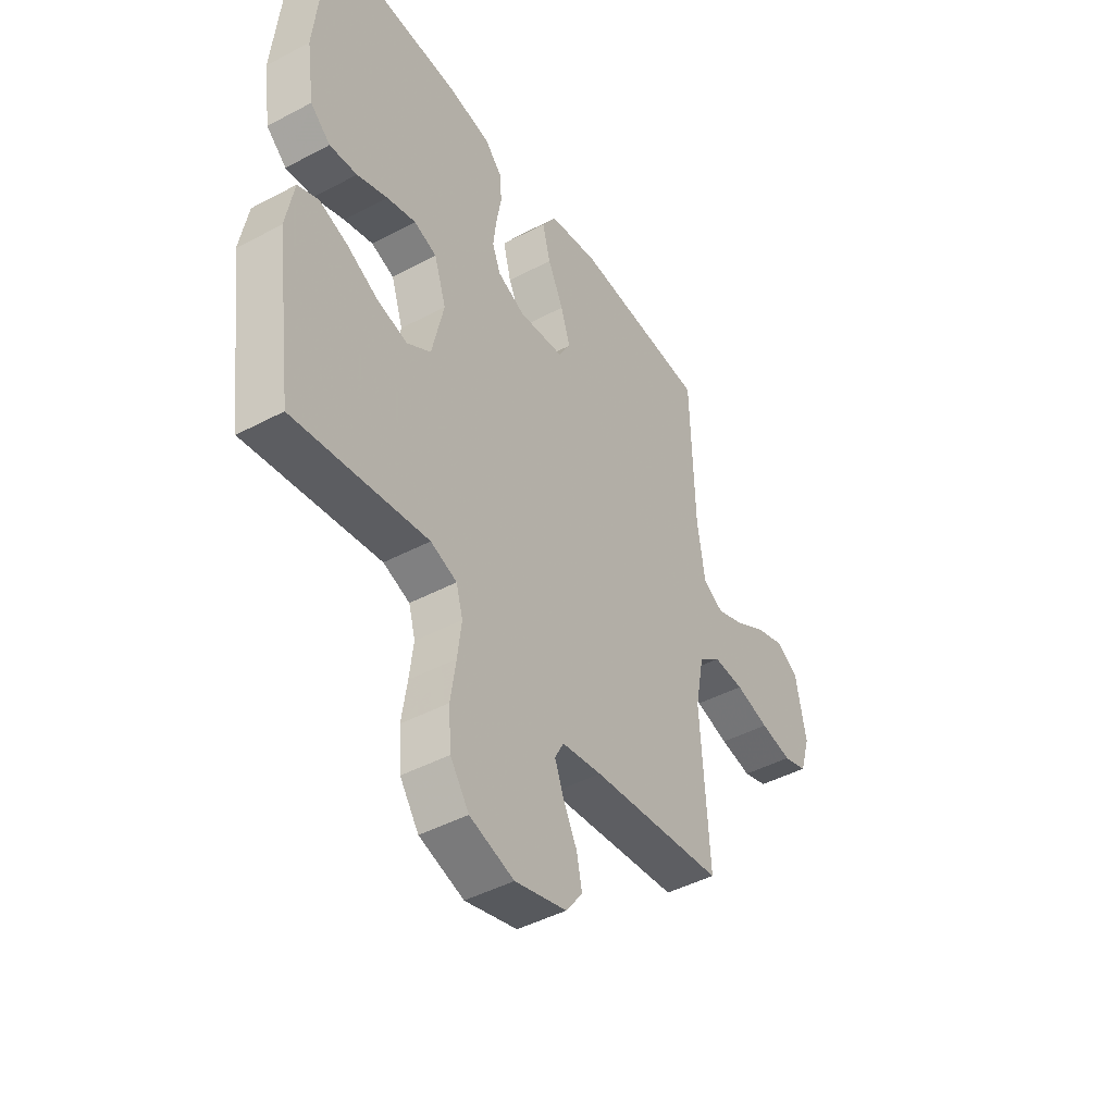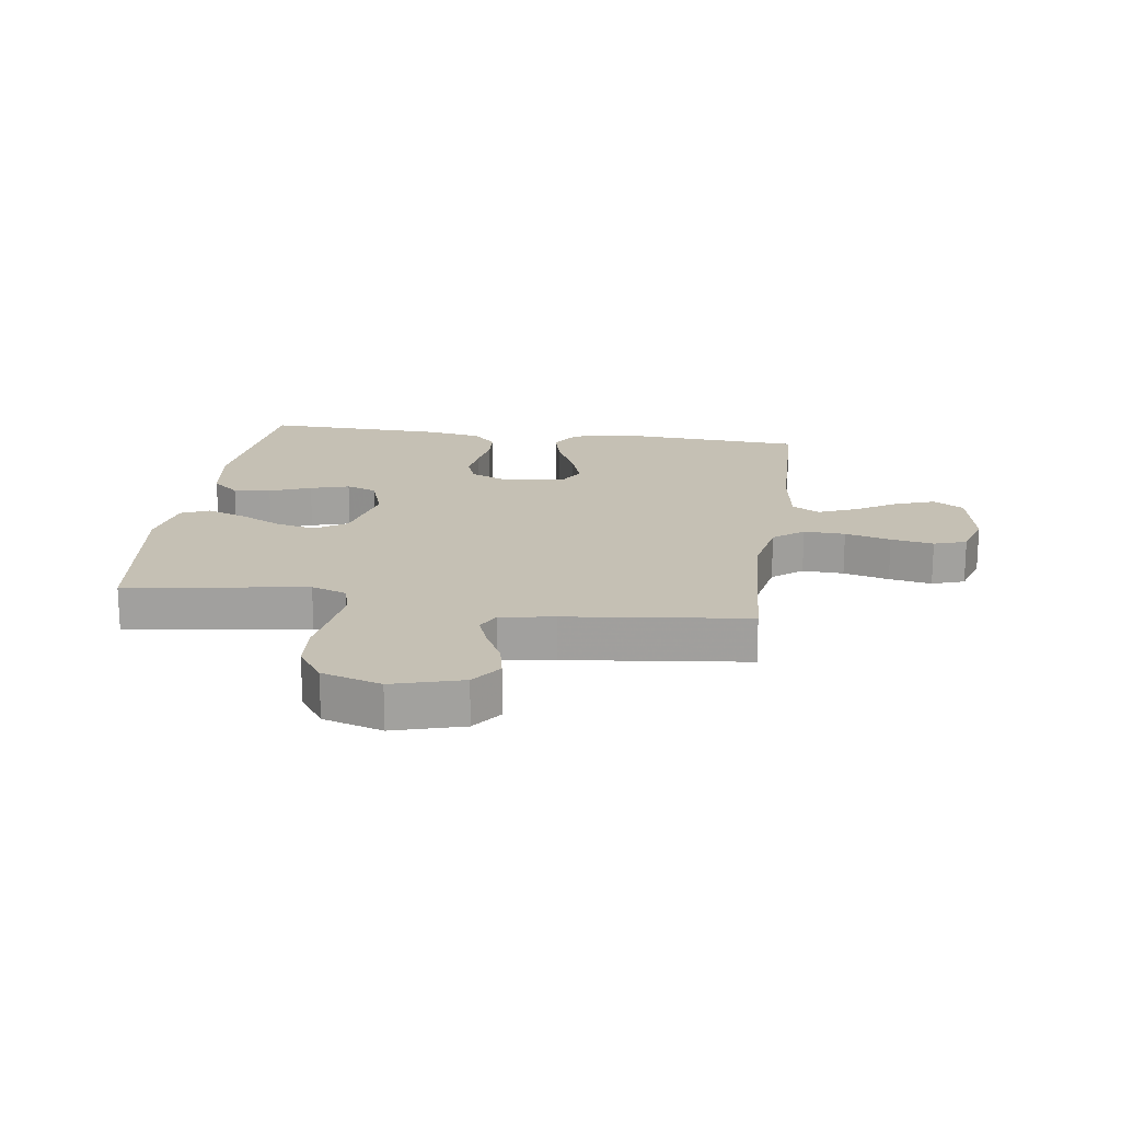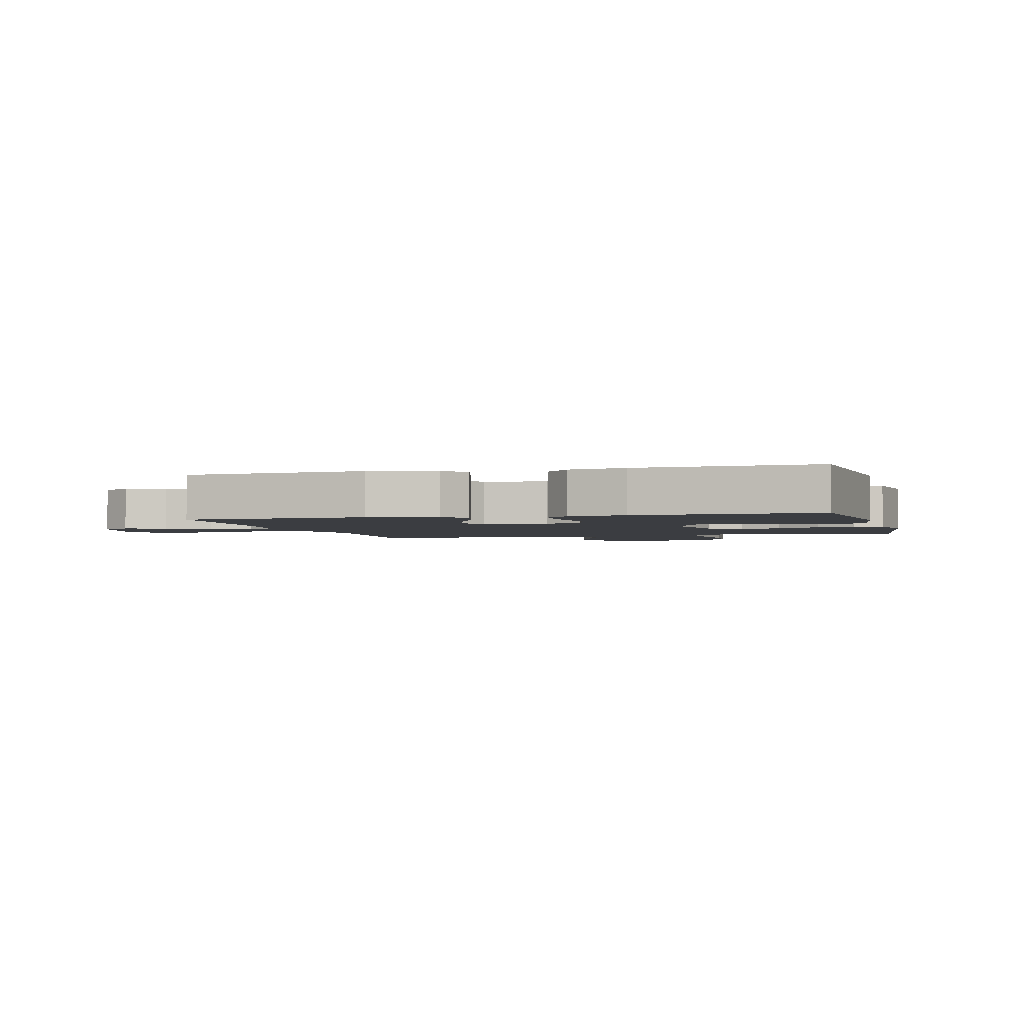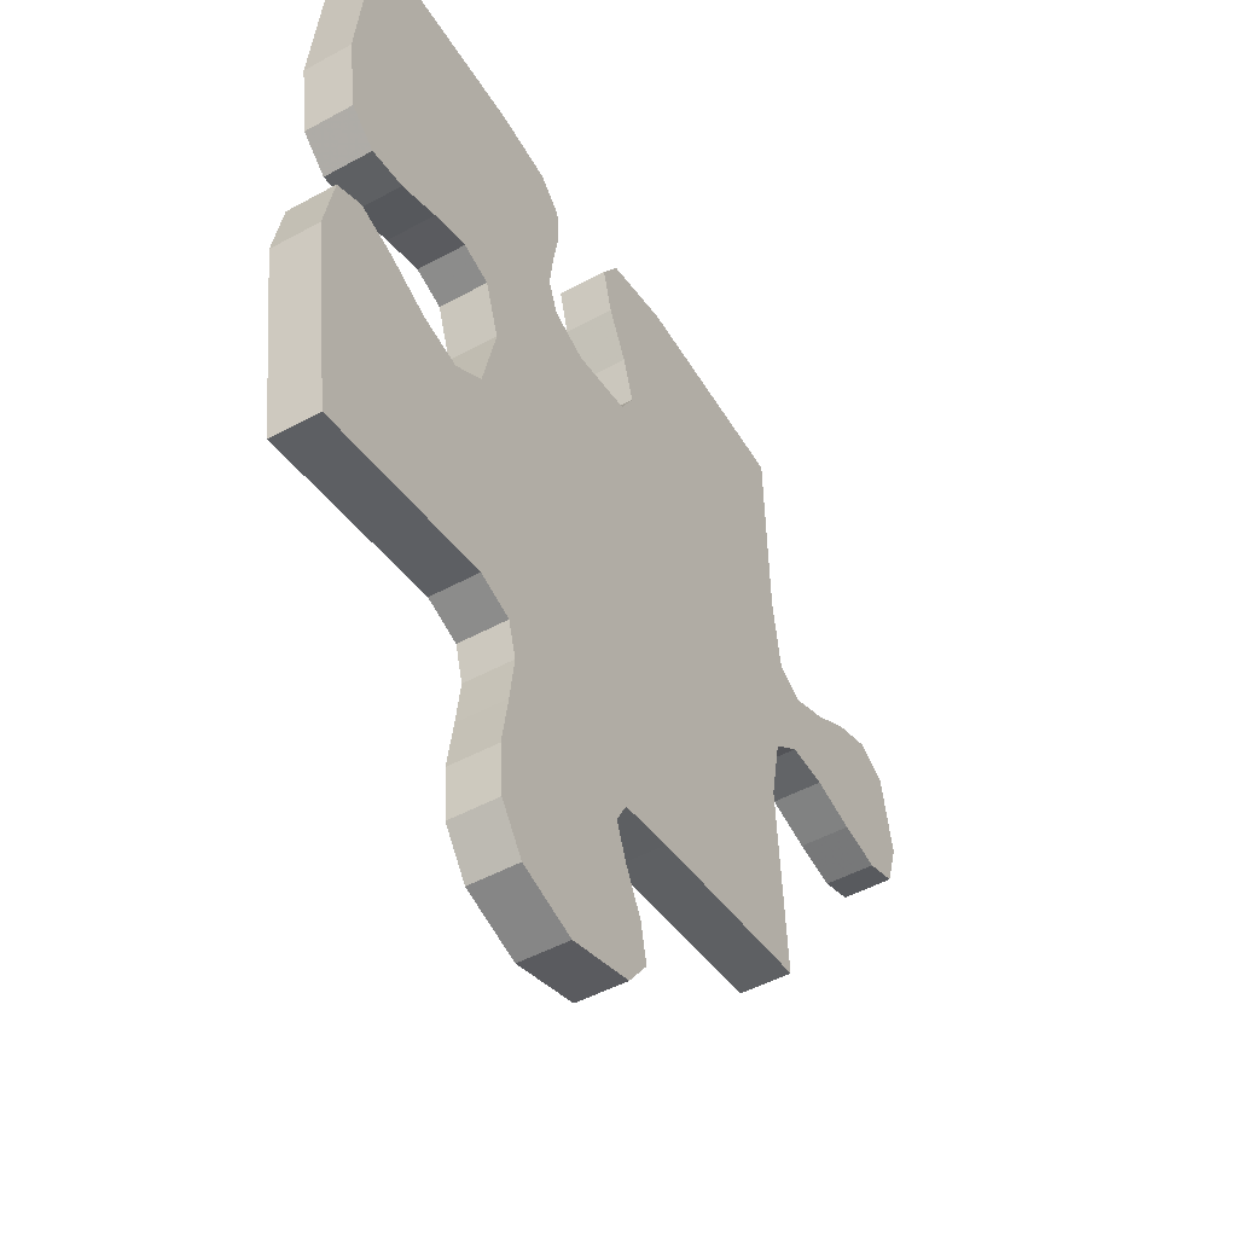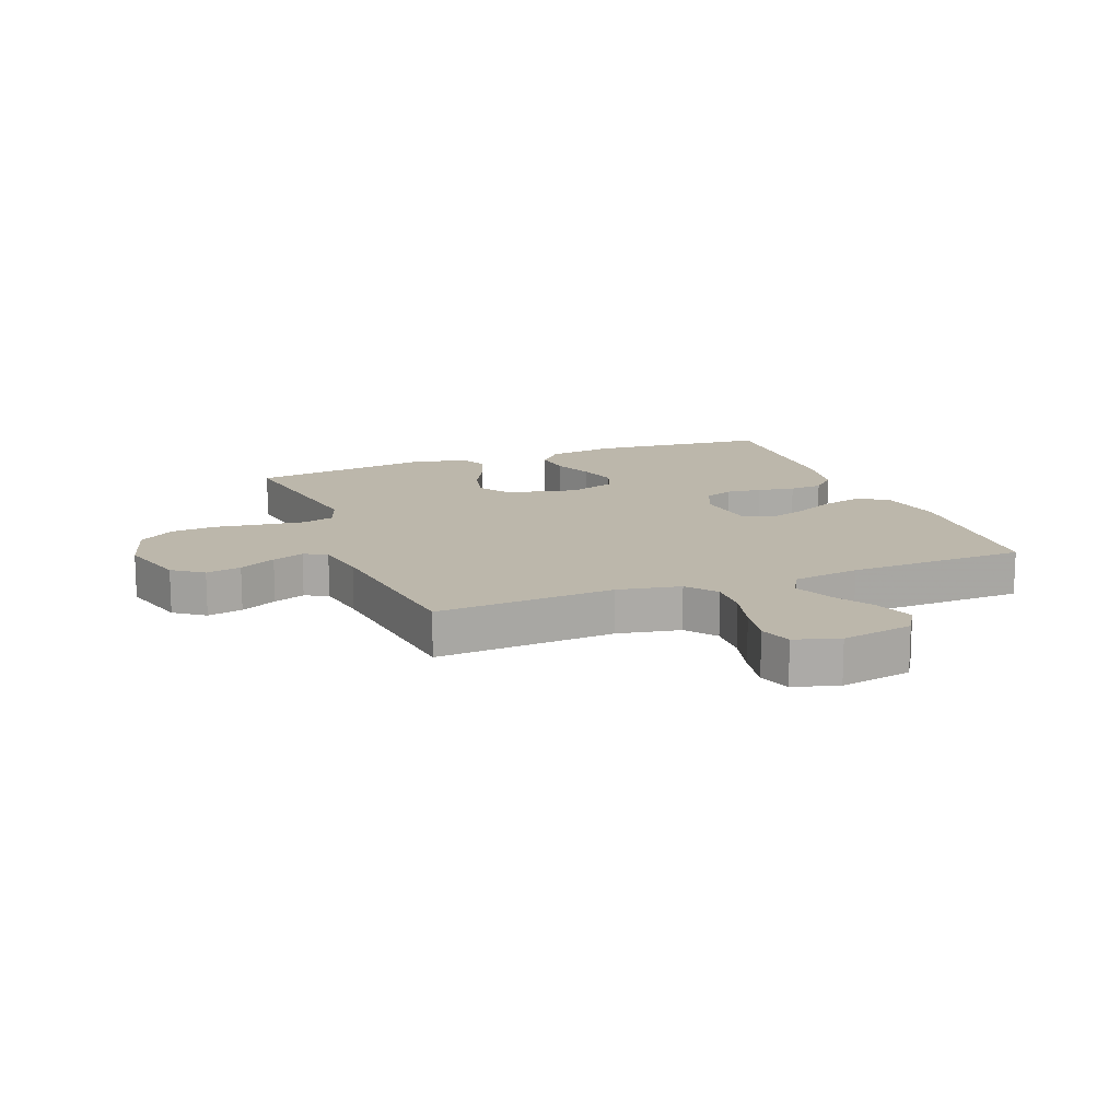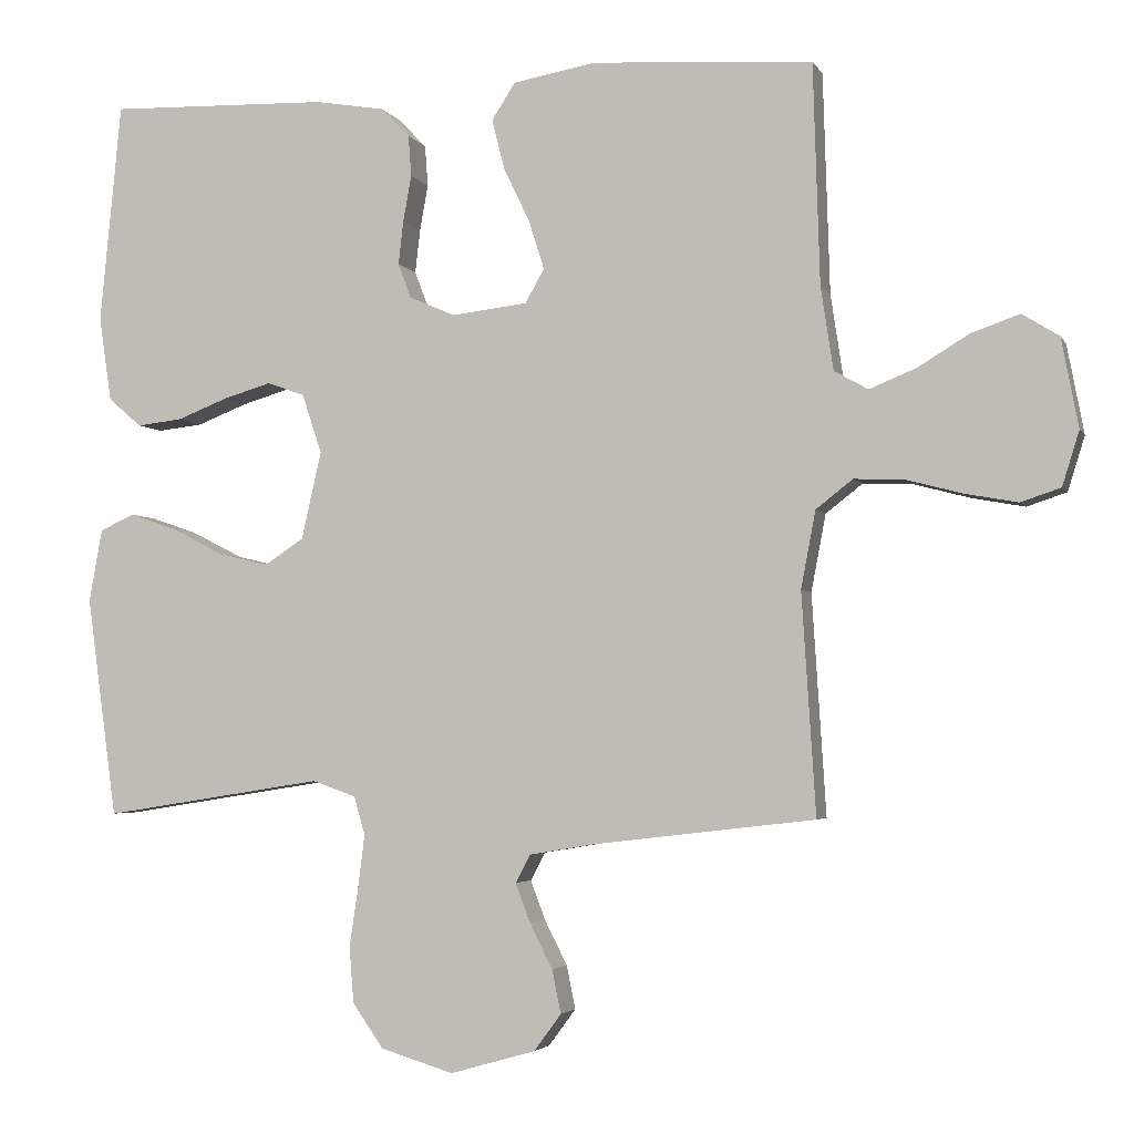
<metadata>
{"format":"obj","ext":"obj","renderer":"f3d","projection":"perspective","resolution":1024,"background":"white","views":[{"elev":-45.0,"azim":121.6,"up":"+Z"},{"elev":18.3,"azim":-171.9,"up":"+Y"},{"elev":-2.4,"azim":15.0,"up":"+Y"},{"elev":-49.1,"azim":121.1,"up":"+Z"},{"elev":14.3,"azim":-111.2,"up":"+Y"},{"elev":-3.5,"azim":-163.8,"up":"+Z"}]}
</metadata>
<code>
v -0.5 0.07 -0.5
v -0.481 0.07 -0.2
v -0.501 0.07 -0.095
v -0.551 0.07 -0.056
v -0.62 0.07 -0.059
v -0.696 0.07 -0.079
v -0.767 0.07 -0.092
v -0.821 0.07 -0.074
v -0.844 0.07 0
v -0.821 0.07 0.121
v -0.771 0.07 0.152
v -0.705 0.07 0.129
v -0.636 0.07 0.087
v -0.572 0.07 0.061
v -0.526 0.07 0.087
v -0.509 0.07 0.2
v -0.5 0.07 0.5
v -0.2 0.07 0.519
v -0.087 0.07 0.499
v -0.055 0.07 0.449
v -0.073 0.07 0.38
v -0.108 0.07 0.307
v -0.129 0.07 0.241
v -0.103 0.07 0.195
v 0 0.07 0.183
v 0.062 0.07 0.21
v 0.08 0.07 0.257
v 0.073 0.07 0.317
v 0.062 0.07 0.379
v 0.066 0.07 0.435
v 0.105 0.07 0.475
v 0.2 0.07 0.491
v 0.5 0.07 0.5
v 0.529 0.07 0.2
v 0.512 0.07 0.085
v 0.467 0.07 0.046
v 0.405 0.07 0.053
v 0.336 0.07 0.08
v 0.271 0.07 0.099
v 0.22 0.07 0.081
v 0.193 0.07 0
v 0.22 0.07 -0.119
v 0.273 0.07 -0.154
v 0.341 0.07 -0.138
v 0.412 0.07 -0.102
v 0.476 0.07 -0.08
v 0.523 0.07 -0.101
v 0.541 0.07 -0.2
v 0.5 0.07 -0.5
v 0.2 0.07 -0.453
v 0.141 0.07 -0.474
v 0.126 0.07 -0.526
v 0.135 0.07 -0.598
v 0.147 0.07 -0.678
v 0.141 0.07 -0.754
v 0.099 0.07 -0.814
v 0 0.07 -0.844
v -0.116 0.07 -0.811
v -0.153 0.07 -0.761
v -0.141 0.07 -0.702
v -0.11 0.07 -0.641
v -0.09 0.07 -0.588
v -0.11 0.07 -0.55
v -0.2 0.07 -0.535
v -0.5 0 -0.5
v -0.481 0 -0.2
v -0.501 0 -0.095
v -0.551 0 -0.056
v -0.62 0 -0.059
v -0.696 0 -0.079
v -0.767 0 -0.092
v -0.821 0 -0.074
v -0.844 0 0
v -0.821 0 0.121
v -0.771 0 0.152
v -0.705 0 0.129
v -0.636 0 0.087
v -0.572 0 0.061
v -0.526 0 0.087
v -0.509 0 0.2
v -0.5 0 0.5
v -0.2 0 0.519
v -0.087 0 0.499
v -0.055 0 0.449
v -0.073 0 0.38
v -0.108 0 0.307
v -0.129 0 0.241
v -0.103 0 0.195
v 0 0 0.183
v 0.062 0 0.21
v 0.08 0 0.257
v 0.073 0 0.317
v 0.062 0 0.379
v 0.066 0 0.435
v 0.105 0 0.475
v 0.2 0 0.491
v 0.5 0 0.5
v 0.529 0 0.2
v 0.512 0 0.085
v 0.467 0 0.046
v 0.405 0 0.053
v 0.336 0 0.08
v 0.271 0 0.099
v 0.22 0 0.081
v 0.193 0 0
v 0.22 0 -0.119
v 0.273 0 -0.154
v 0.341 0 -0.138
v 0.412 0 -0.102
v 0.476 0 -0.08
v 0.523 0 -0.101
v 0.541 0 -0.2
v 0.5 0 -0.5
v 0.2 0 -0.453
v 0.141 0 -0.474
v 0.126 0 -0.526
v 0.135 0 -0.598
v 0.147 0 -0.678
v 0.141 0 -0.754
v 0.099 0 -0.814
v 0 0 -0.844
v -0.116 0 -0.811
v -0.153 0 -0.761
v -0.141 0 -0.702
v -0.11 0 -0.641
v -0.09 0 -0.588
v -0.11 0 -0.55
v -0.2 0 -0.535
f 59 60 61
f 58 59 61
f 57 58 61
f 56 57 61
f 55 56 61
f 54 55 61
f 53 54 61
f 52 53 61 62
f 51 52 62 63
f 48 49 50
f 47 48 50
f 46 47 50
f 45 46 50
f 44 45 50
f 51 63 64
f 50 51 64
f 44 50 64
f 43 44 64
f 36 37 38
f 35 36 38
f 34 35 38
f 33 34 38
f 32 33 38
f 31 32 38
f 30 31 38
f 29 30 38
f 28 29 38
f 27 28 38 39
f 26 27 39 40
f 20 21 22
f 19 20 22
f 18 19 22
f 17 18 22
f 16 17 22
f 15 16 22 23
f 14 15 23 24
f 11 12 13
f 10 11 13
f 9 10 13
f 8 9 13
f 7 8 13
f 6 7 13
f 5 6 13
f 4 5 13 14
f 14 24 25
f 4 14 25
f 3 4 25
f 64 1 2
f 43 64 2
f 42 43 2
f 26 40 41
f 26 41 42
f 25 26 42
f 3 25 42
f 2 3 42
f 125 124 123
f 125 123 122
f 125 122 121
f 125 121 120
f 125 120 119
f 125 119 118
f 125 118 117
f 126 125 117 116
f 127 126 116 115
f 114 113 112
f 114 112 111
f 114 111 110
f 114 110 109
f 114 109 108
f 128 127 115
f 128 115 114
f 128 114 108
f 128 108 107
f 102 101 100
f 102 100 99
f 102 99 98
f 102 98 97
f 102 97 96
f 102 96 95
f 102 95 94
f 102 94 93
f 102 93 92
f 103 102 92 91
f 104 103 91 90
f 86 85 84
f 86 84 83
f 86 83 82
f 86 82 81
f 86 81 80
f 87 86 80 79
f 88 87 79 78
f 77 76 75
f 77 75 74
f 77 74 73
f 77 73 72
f 77 72 71
f 77 71 70
f 77 70 69
f 78 77 69 68
f 89 88 78
f 89 78 68
f 89 68 67
f 66 65 128
f 66 128 107
f 66 107 106
f 105 104 90
f 106 105 90
f 106 90 89
f 106 89 67
f 106 67 66
f 1 65 66 2
f 2 66 67 3
f 3 67 68 4
f 4 68 69 5
f 5 69 70 6
f 6 70 71 7
f 7 71 72 8
f 8 72 73 9
f 9 73 74 10
f 10 74 75 11
f 11 75 76 12
f 12 76 77 13
f 13 77 78 14
f 14 78 79 15
f 15 79 80 16
f 16 80 81 17
f 17 81 82 18
f 18 82 83 19
f 19 83 84 20
f 20 84 85 21
f 21 85 86 22
f 22 86 87 23
f 23 87 88 24
f 24 88 89 25
f 25 89 90 26
f 26 90 91 27
f 27 91 92 28
f 28 92 93 29
f 29 93 94 30
f 30 94 95 31
f 31 95 96 32
f 32 96 97 33
f 33 97 98 34
f 34 98 99 35
f 35 99 100 36
f 36 100 101 37
f 37 101 102 38
f 38 102 103 39
f 39 103 104 40
f 40 104 105 41
f 41 105 106 42
f 42 106 107 43
f 43 107 108 44
f 44 108 109 45
f 45 109 110 46
f 46 110 111 47
f 47 111 112 48
f 48 112 113 49
f 49 113 114 50
f 50 114 115 51
f 51 115 116 52
f 52 116 117 53
f 53 117 118 54
f 54 118 119 55
f 55 119 120 56
f 56 120 121 57
f 57 121 122 58
f 58 122 123 59
f 59 123 124 60
f 60 124 125 61
f 61 125 126 62
f 62 126 127 63
f 63 127 128 64
f 64 128 65 1

</code>
